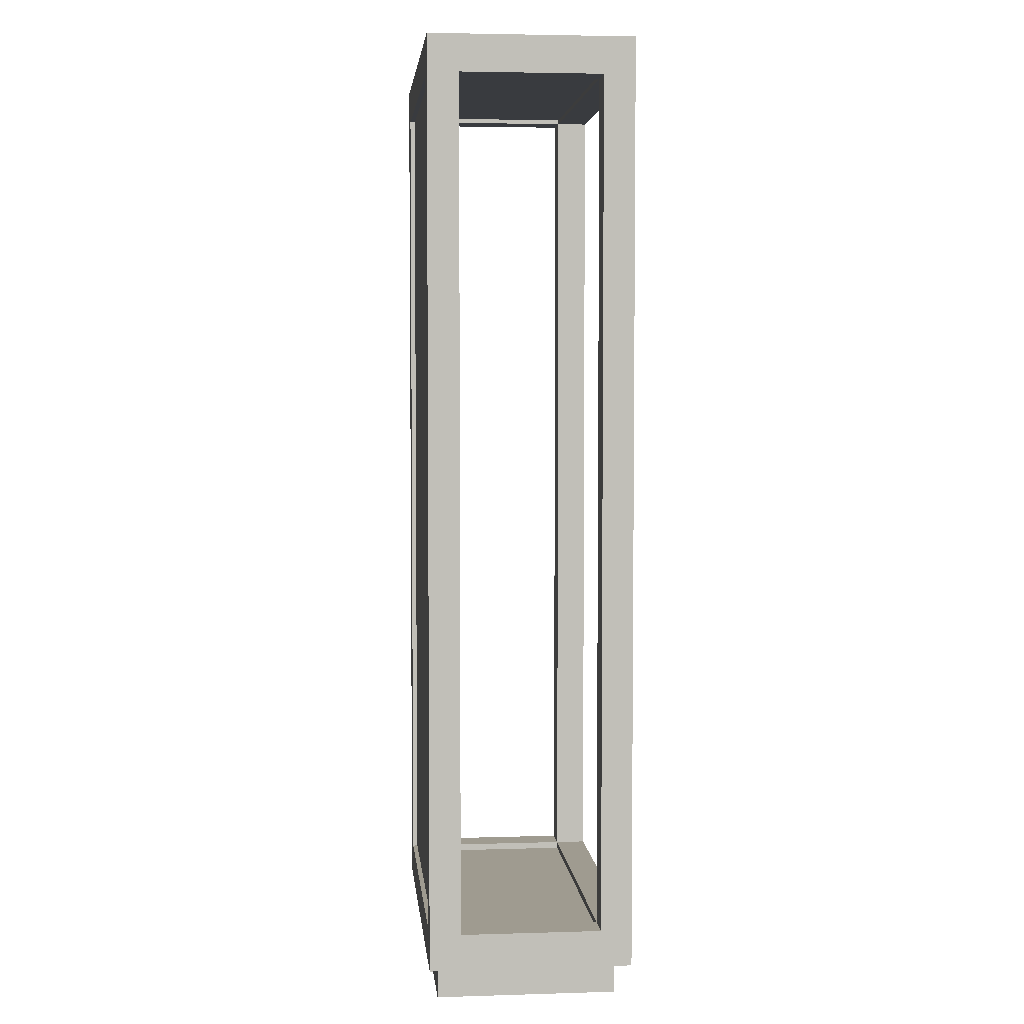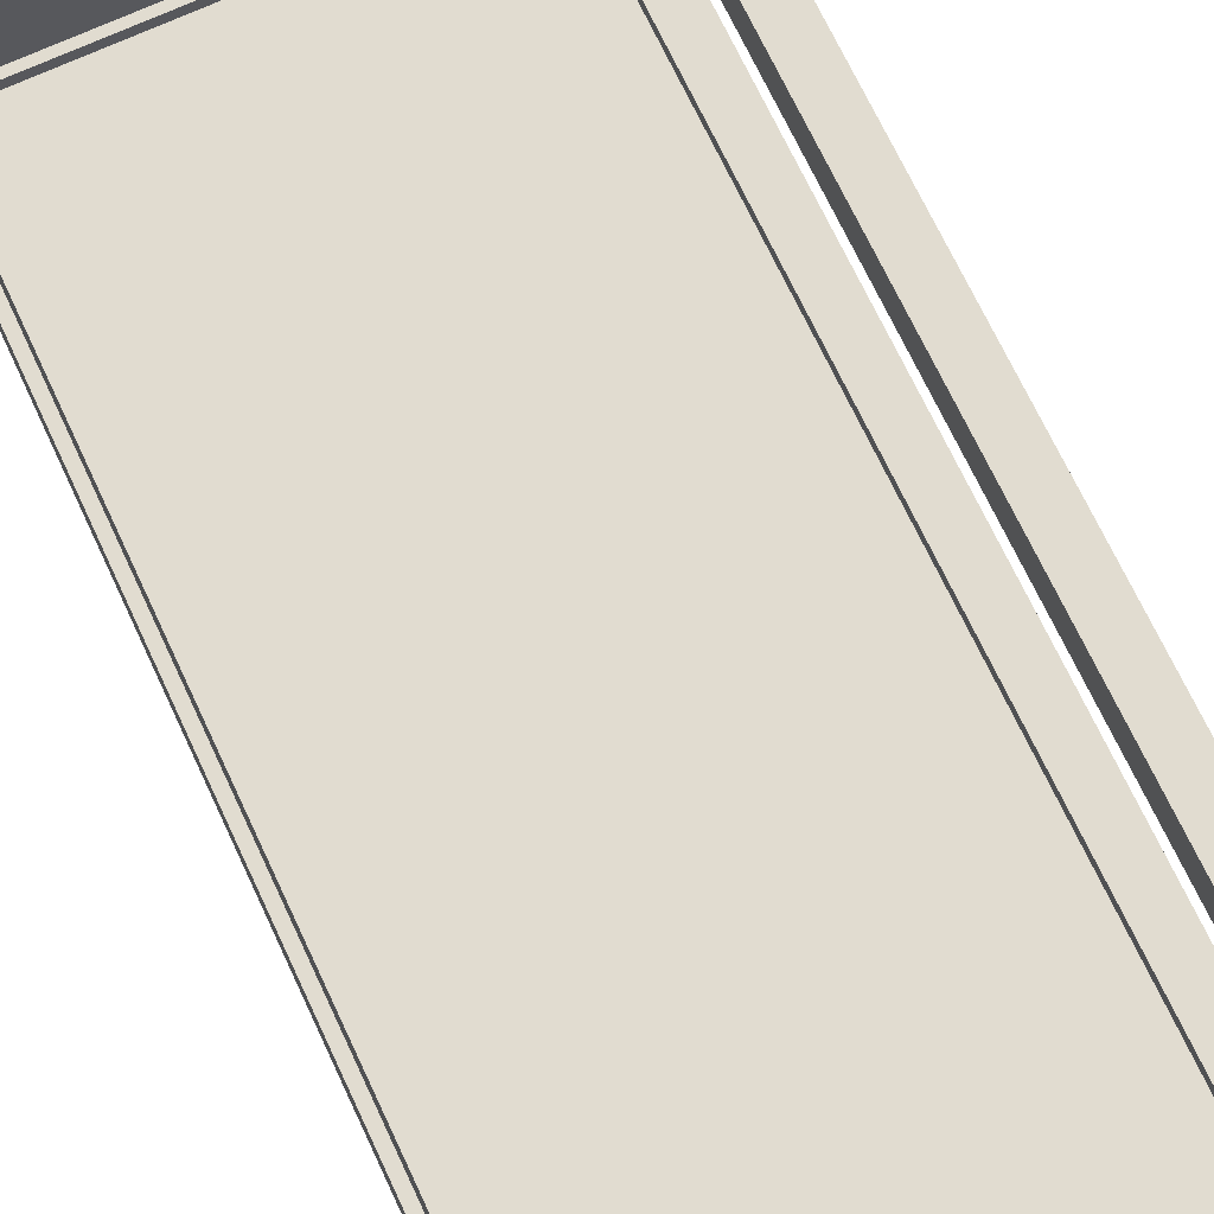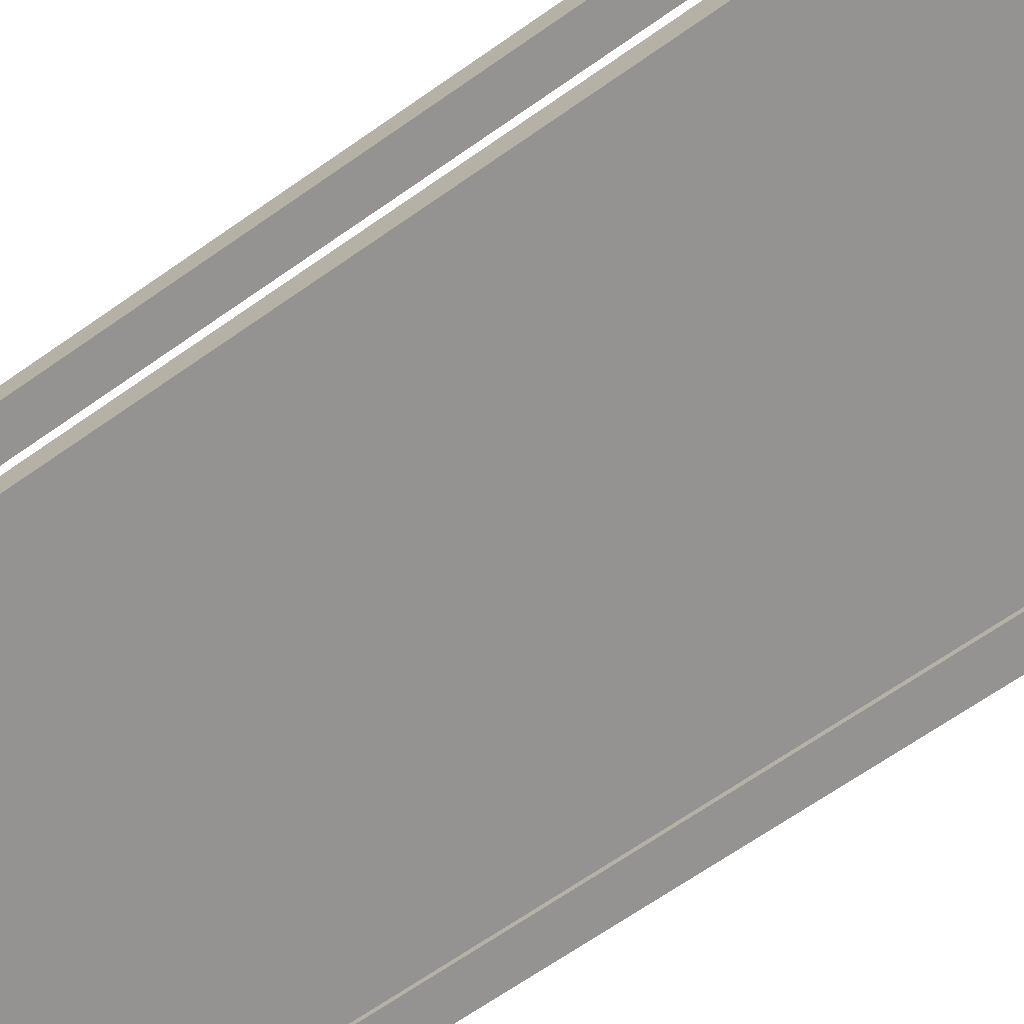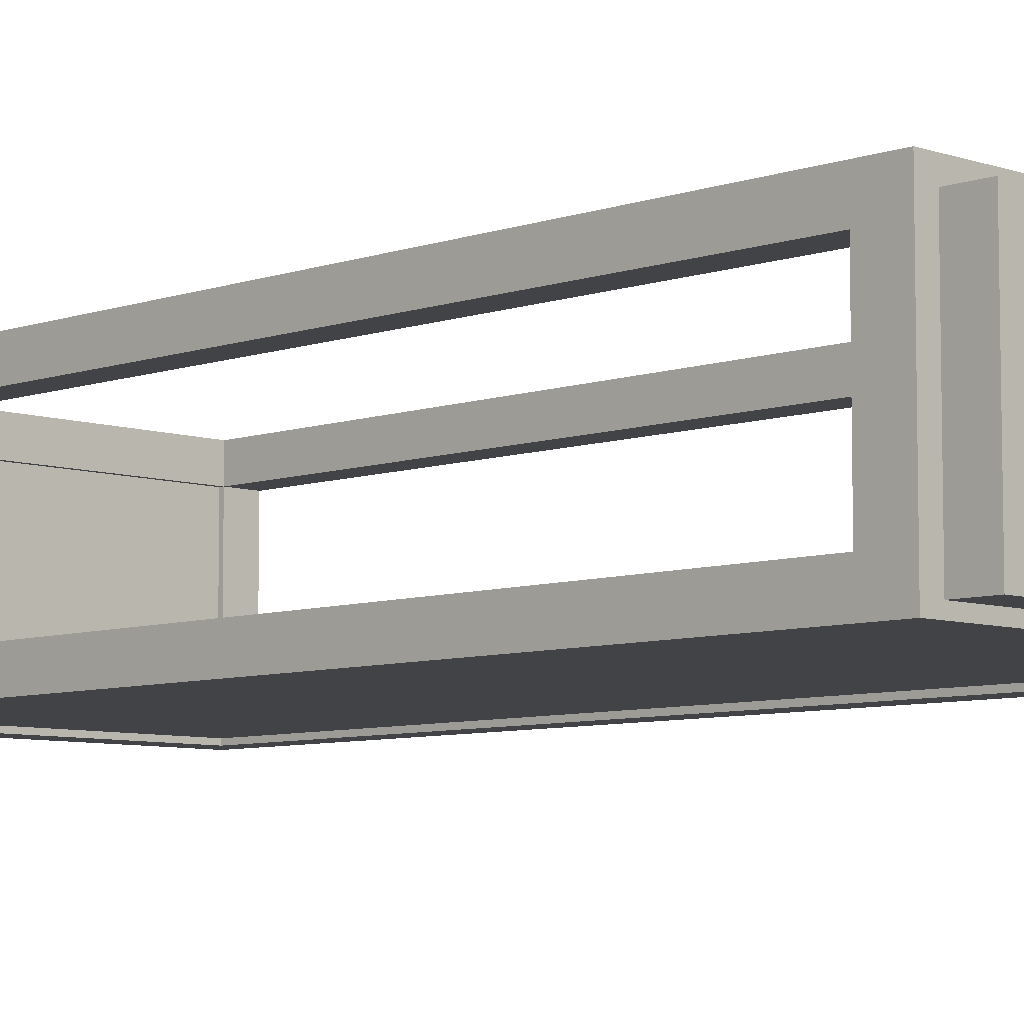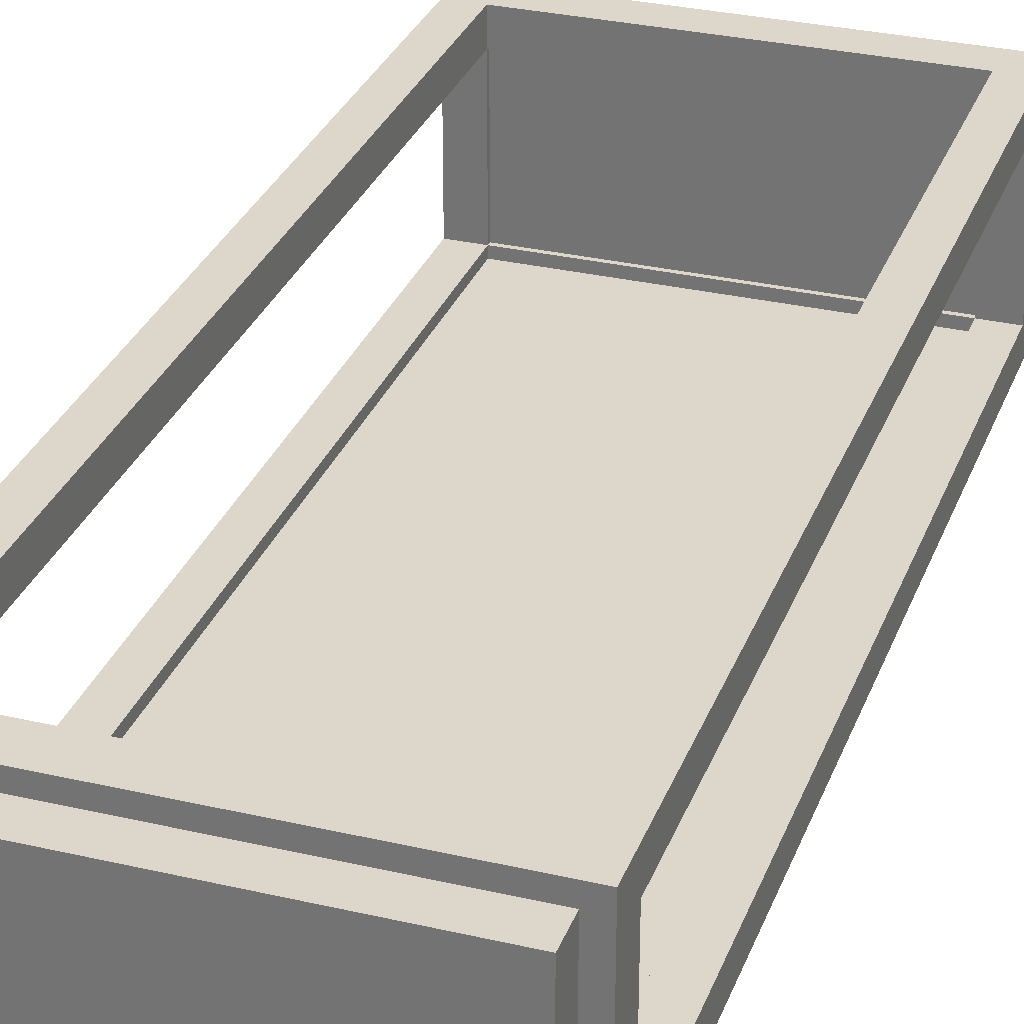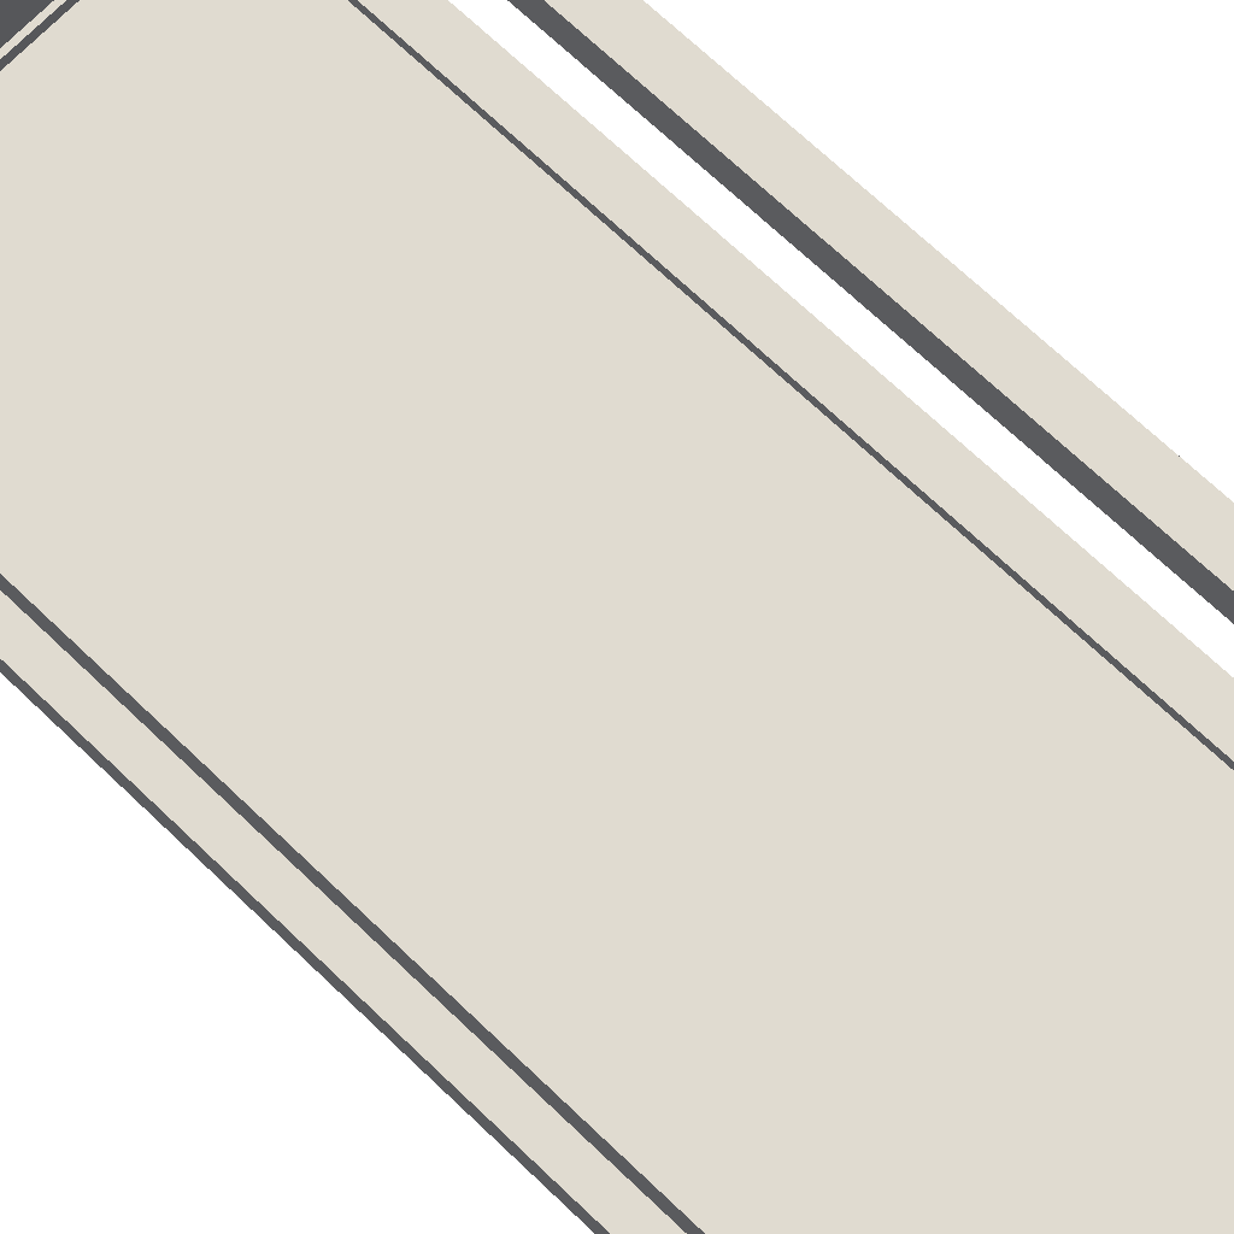
<metadata>
{"format":"obj","ext":"obj","renderer":"f3d","projection":"perspective","resolution":1024,"background":"white","views":[{"elev":4.1,"azim":-95.6,"up":"+Y"},{"elev":69.4,"azim":155.1,"up":"+Z"},{"elev":-66.8,"azim":-54.8,"up":"+Z"},{"elev":-7.1,"azim":-44.6,"up":"+Z"},{"elev":30.5,"azim":18.6,"up":"+Z"},{"elev":69.9,"azim":-46.3,"up":"+Z"}]}
</metadata>
<code>
v -57.68 0 60.34
v 57.68 0 60.34
v -57.68 10.31 60.34
v 57.68 10.31 60.34
v -57.68 10.31 2.818
v 57.68 10.31 2.818
v -57.68 0 2.818
v 57.68 0 2.818
v -53.05 295.9 55.29
v 53.05 295.9 55.29
v -53.05 304.9 55.29
v 53.05 304.9 55.29
v -53.05 304.9 9.986
v 53.05 304.9 9.986
v -53.05 295.9 9.986
v 53.05 295.9 9.986
v -53.05 19.71 55.29
v 53.05 19.71 55.29
v -53.05 19.71 9.986
v 53.05 19.71 9.986
v 53.05 294.4 6.773
v 53.05 157.5 6.773
v -53.05 294.4 6.773
v -53.05 157.5 6.773
v -53.05 294.4 1.547
v -53.05 157.5 1.547
v 53.05 294.4 1.547
v 53.05 157.5 1.547
v 53.05 21.94 6.773
v -53.05 21.94 6.773
v -53.05 21.94 1.547
v 53.05 21.94 1.547
v -53.05 294.4 55.29
v -53.05 294.4 9.986
v -53.05 306.1 55.29
v -53.05 306.1 9.986
v -63.04 306.1 55.29
v -63.04 306.1 9.986
v -63.04 294.4 55.29
v -63.04 294.4 9.986
v 53.05 294.4 55.29
v 53.05 294.4 9.986
v 53.05 306.1 55.29
v 53.05 306.1 9.986
v 63.04 306.1 55.29
v 63.04 306.1 9.986
v 63.04 294.4 55.29
v 63.04 294.4 9.986
v -53.05 294.4 9.986
v 53.05 294.4 9.986
v -53.05 306.1 9.986
v 53.05 306.1 9.986
v -53.05 306.1 -1.1e-05
v 53.05 306.1 -1.1e-05
v -53.05 294.4 -1.1e-05
v 53.05 294.4 -1.1e-05
v -53.05 294.4 65.28
v 53.05 294.4 65.28
v -53.05 306.1 65.28
v 53.05 306.1 65.28
v -53.05 306.1 55.29
v 53.05 306.1 55.29
v -53.05 294.4 55.29
v 53.05 294.4 55.29
v -53.05 306.1 65.28
v -53.05 158.2 65.28
v -63.04 306.1 65.28
v -63.04 158.2 65.28
v -63.04 306.1 55.29
v -63.04 158.2 55.29
v -53.05 306.1 55.29
v -53.05 158.2 55.29
v -53.05 10.31 65.28
v -63.04 10.31 65.28
v -63.04 10.31 55.29
v -53.05 10.31 55.29
v -53.05 306.1 9.986
v -53.05 158.2 9.986
v -63.04 306.1 9.986
v -63.04 158.2 9.986
v -63.04 306.1 0
v -63.04 158.2 0
v -53.05 306.1 0
v -53.05 158.2 0
v -53.05 10.31 9.986
v -63.04 10.31 9.986
v -63.04 10.31 0
v -53.05 10.31 0
v 53.05 306.1 9.986
v 53.05 158.2 9.986
v 63.04 306.1 9.986
v 63.04 158.2 9.986
v 63.04 306.1 0
v 63.04 158.2 0
v 53.05 306.1 0
v 53.05 158.2 0
v 53.05 10.31 9.986
v 63.04 10.31 9.986
v 63.04 10.31 0
v 53.05 10.31 0
v 53.05 306.1 65.28
v 53.05 158.2 65.28
v 63.04 306.1 65.28
v 63.04 158.2 65.28
v 63.04 306.1 55.29
v 63.04 158.2 55.29
v 53.05 306.1 55.29
v 53.05 158.2 55.29
v 53.05 10.31 65.28
v 63.04 10.31 65.28
v 63.04 10.31 55.29
v 53.05 10.31 55.29
v -53.05 10.31 9.986
v 53.05 10.31 9.986
v -53.05 21.94 9.986
v 53.05 21.94 9.986
v -53.05 21.94 -1.1e-05
v 53.05 21.94 -1.1e-05
v -53.05 10.31 -1.1e-05
v 53.05 10.31 -1.1e-05
v -53.05 10.31 55.29
v -53.05 10.31 9.986
v -53.05 21.94 55.29
v -53.05 21.94 9.986
v -63.04 21.94 55.29
v -63.04 21.94 9.986
v -63.04 10.31 55.29
v -63.04 10.31 9.986
v -53.05 10.31 65.28
v 53.05 10.31 65.28
v -53.05 21.94 65.28
v 53.05 21.94 65.28
v -53.05 21.94 55.29
v 53.05 21.94 55.29
v -53.05 10.31 55.29
v 53.05 10.31 55.29
v 53.05 10.31 55.29
v 53.05 10.31 9.986
v 53.05 21.94 55.29
v 53.05 21.94 9.986
v 63.04 21.94 55.29
v 63.04 21.94 9.986
v 63.04 10.31 55.29
v 63.04 10.31 9.986
f 1 2 4 3
f 5 6 8 7
f 7 8 2 1
f 2 8 6 4
f 7 1 3 5
f 11 12 14 13
f 15 16 10 9
f 17 18 20 19
f 21 23 24 22
f 25 27 28 26
f 29 22 24 30
f 31 26 28 32
f 33 34 36 35
f 35 36 38 37
f 37 38 40 39
f 39 40 34 33
f 41 43 44 42
f 43 45 46 44
f 45 47 48 46
f 47 41 42 48
f 49 50 52 51
f 51 52 54 53
f 53 54 56 55
f 55 56 50 49
f 57 58 60 59
f 59 60 62 61
f 61 62 64 63
f 63 64 58 57
f 65 67 68 66
f 67 69 70 68
f 69 71 72 70
f 71 65 66 72
f 71 69 67 65
f 73 66 68 74
f 74 68 70 75
f 75 70 72 76
f 76 72 66 73
f 76 73 74 75
f 77 79 80 78
f 79 81 82 80
f 81 83 84 82
f 83 77 78 84
f 83 81 79 77
f 85 78 80 86
f 86 80 82 87
f 87 82 84 88
f 88 84 78 85
f 88 85 86 87
f 89 90 92 91
f 91 92 94 93
f 93 94 96 95
f 95 96 90 89
f 95 89 91 93
f 97 98 92 90
f 98 99 94 92
f 99 100 96 94
f 100 97 90 96
f 100 99 98 97
f 101 102 104 103
f 103 104 106 105
f 105 106 108 107
f 107 108 102 101
f 107 101 103 105
f 109 110 104 102
f 110 111 106 104
f 111 112 108 106
f 112 109 102 108
f 112 111 110 109
f 113 114 116 115
f 115 116 118 117
f 117 118 120 119
f 119 120 114 113
f 121 122 124 123
f 123 124 126 125
f 125 126 128 127
f 127 128 122 121
f 129 130 132 131
f 131 132 134 133
f 133 134 136 135
f 135 136 130 129
f 137 139 140 138
f 139 141 142 140
f 141 143 144 142
f 143 137 138 144

</code>
